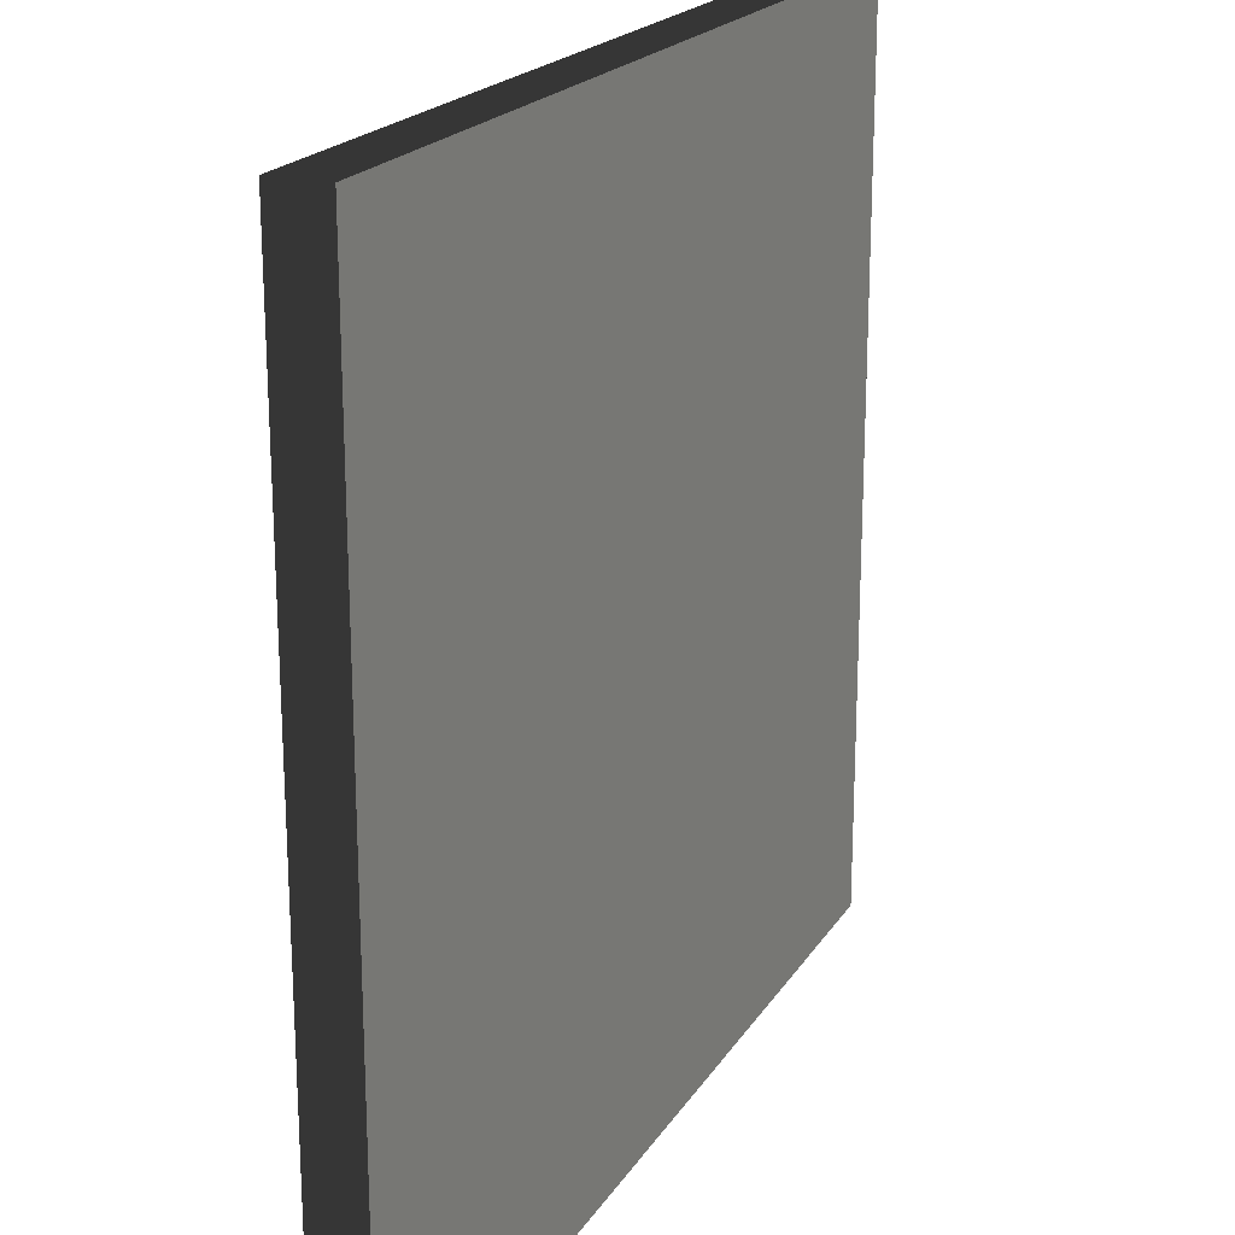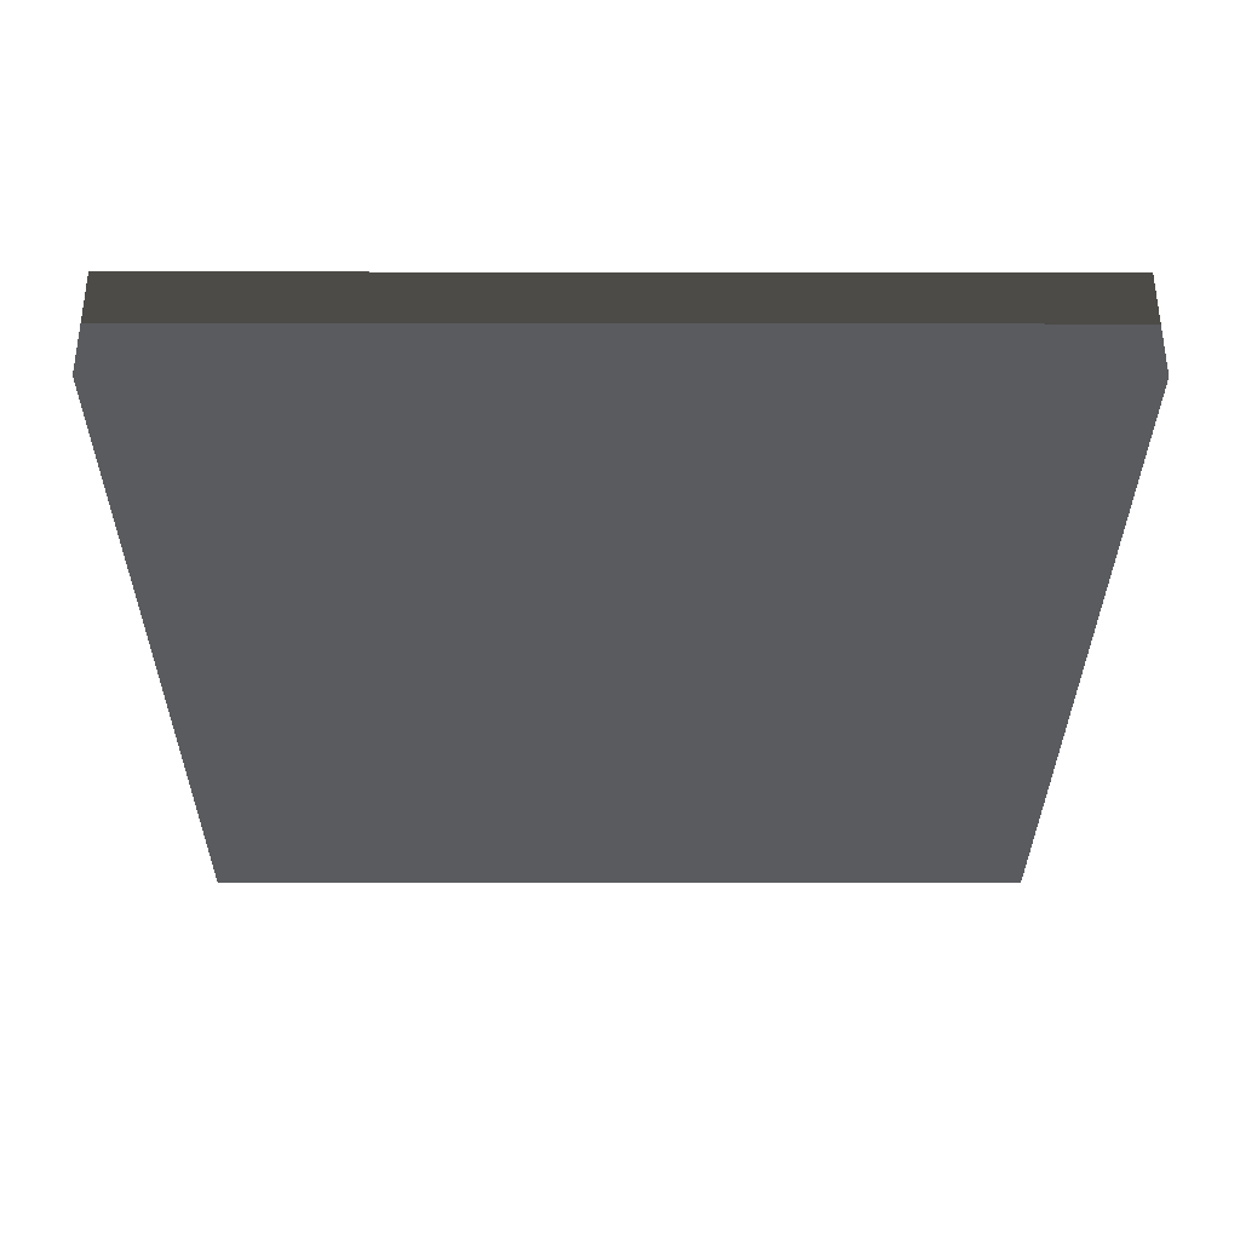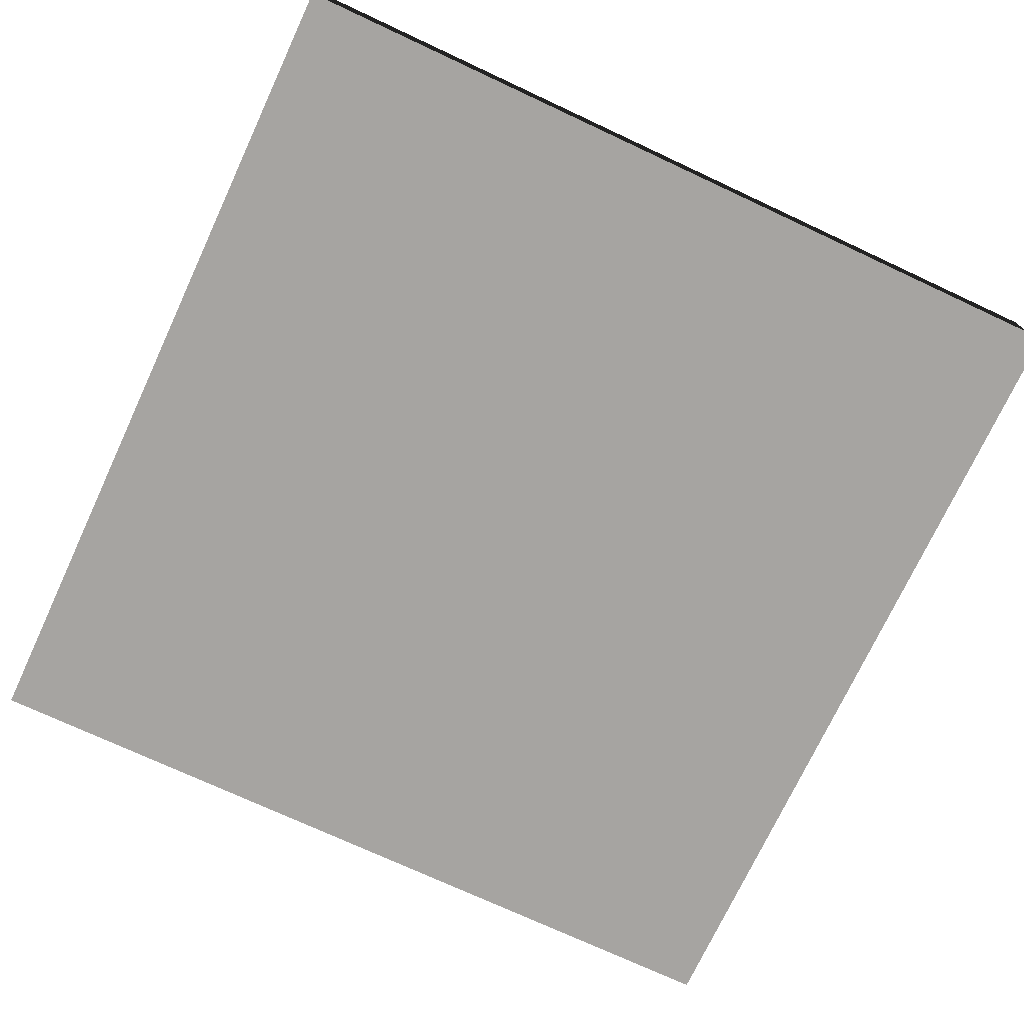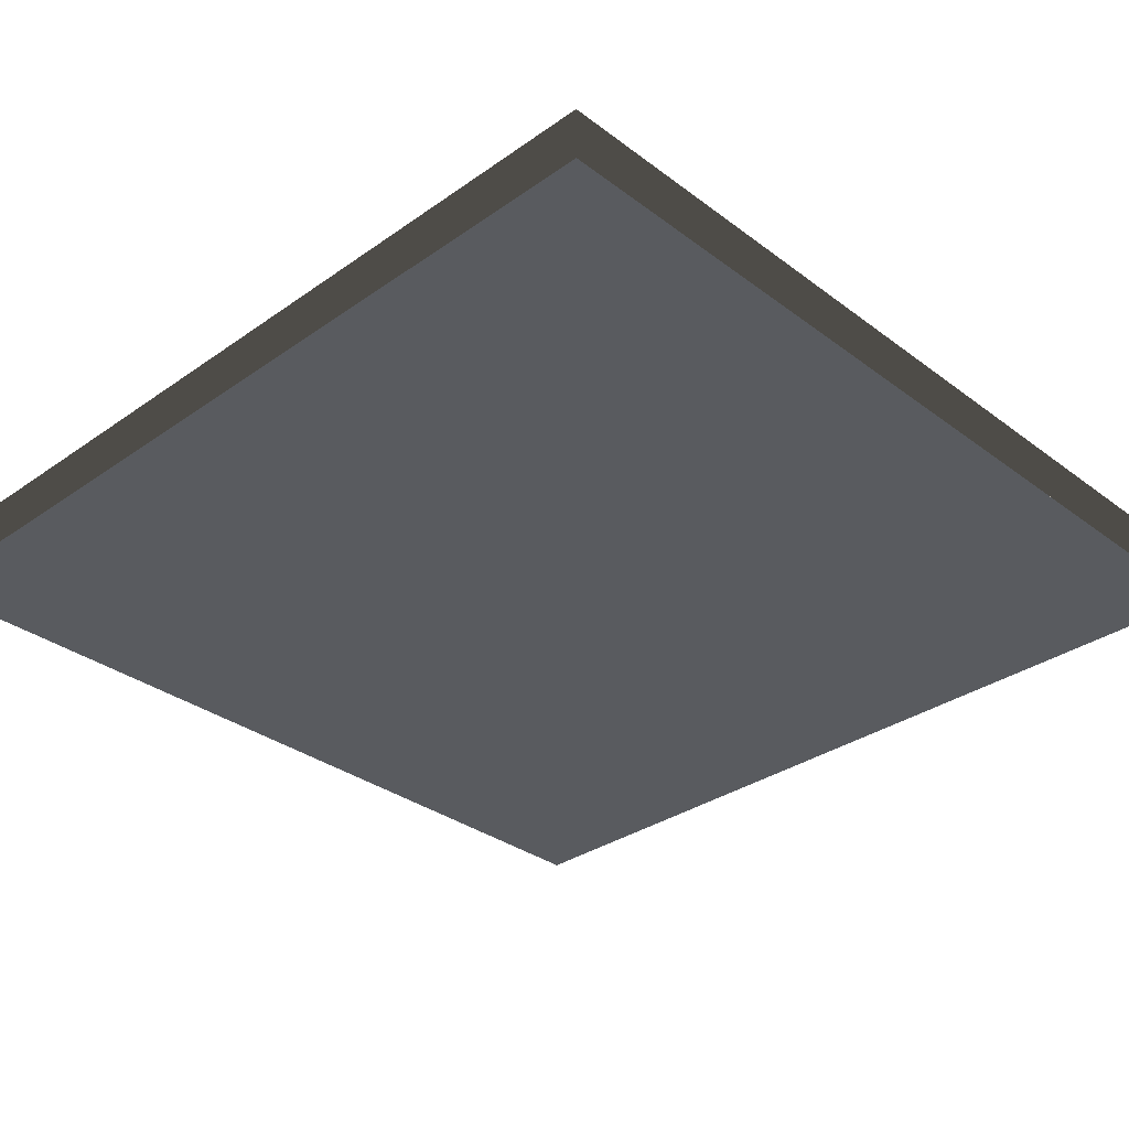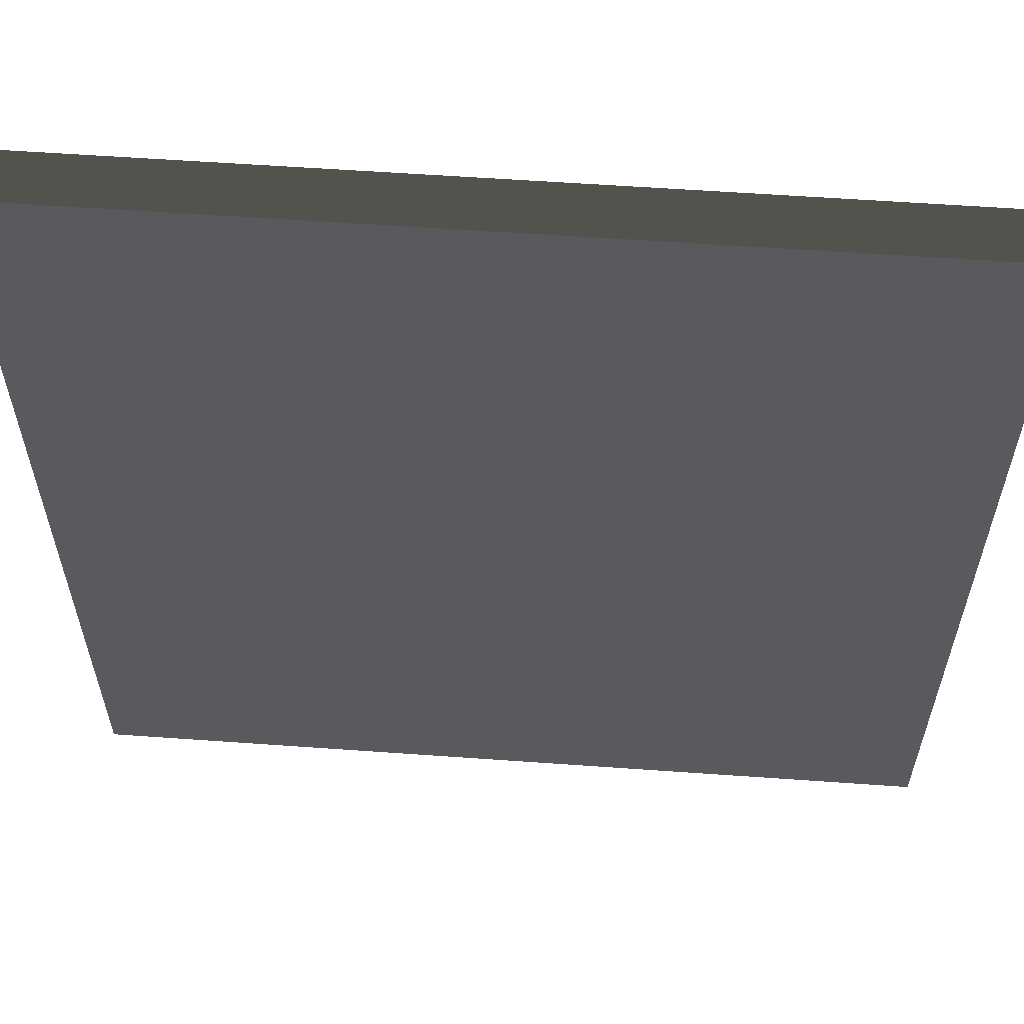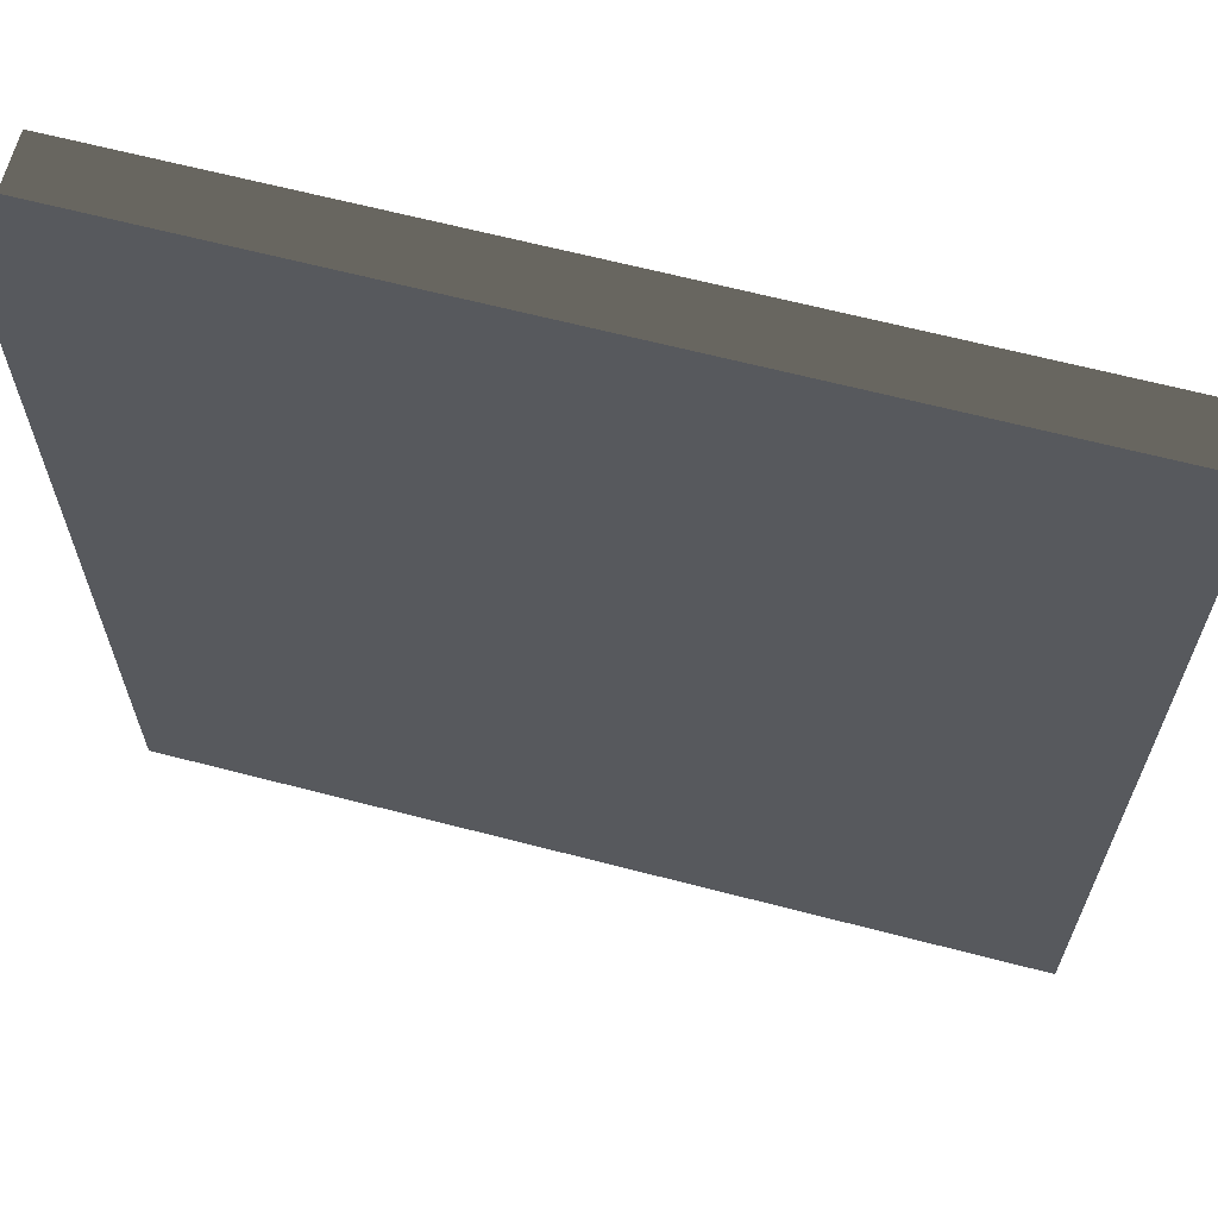
<metadata>
{"format":"obj","ext":"obj","renderer":"f3d","projection":"perspective","resolution":1024,"background":"white","views":[{"elev":20.4,"azim":-66.4,"up":"+Z"},{"elev":-33.3,"azim":89.9,"up":"+Y"},{"elev":-73.5,"azim":65.0,"up":"+Y"},{"elev":-32.7,"azim":-135.9,"up":"+Y"},{"elev":58.8,"azim":-175.8,"up":"+Z"},{"elev":64.7,"azim":-165.3,"up":"+Z"}]}
</metadata>
<code>
g
v  -2 0 2
v  2 0 2
v  -2 0 -2
v  2 0 -2
v  -2 0.5 2
v  2 0.5 2
v  -2 0.5 -2
v  2 0.5 -2
g 16_-_Default
f 4 2 1 3
f 8 7 5 6
f 6 5 1 2
f 8 6 2 4
f 7 8 4 3
f 5 7 3 1
g

</code>
